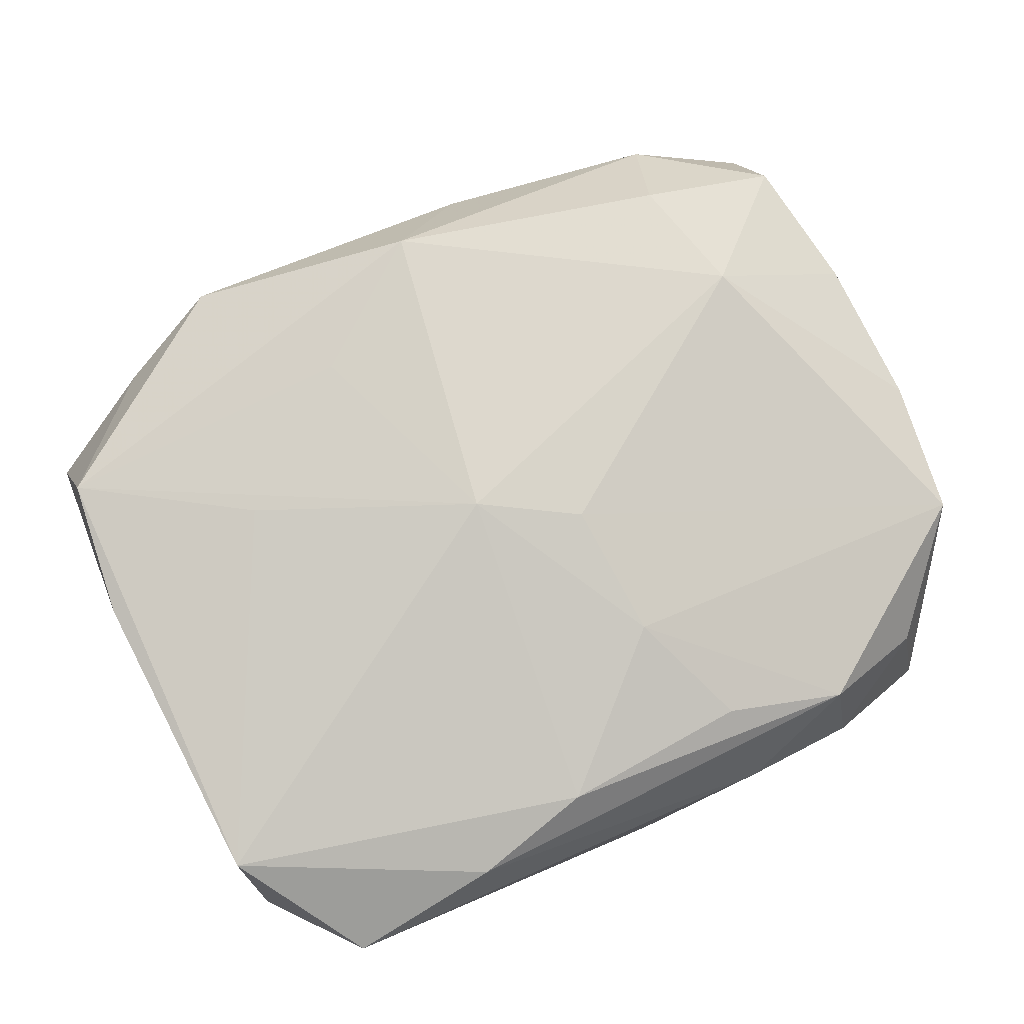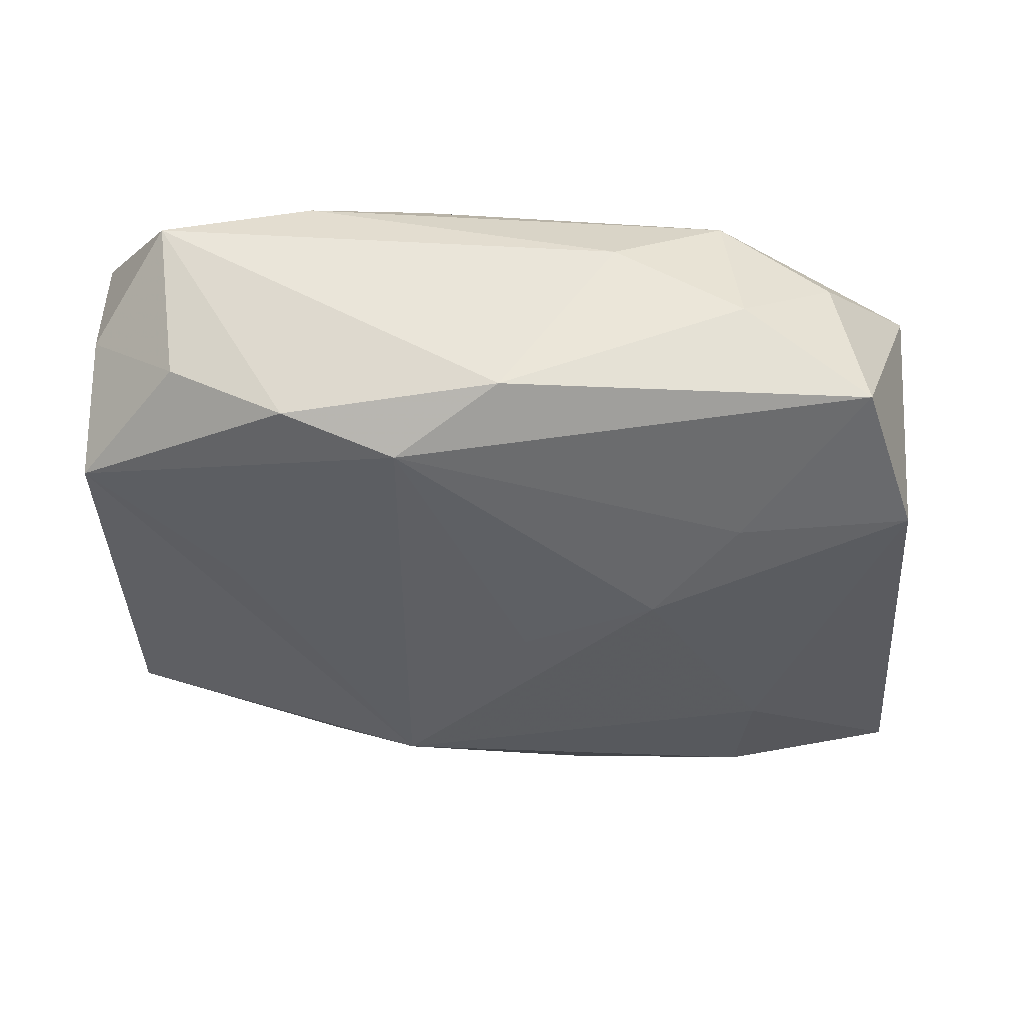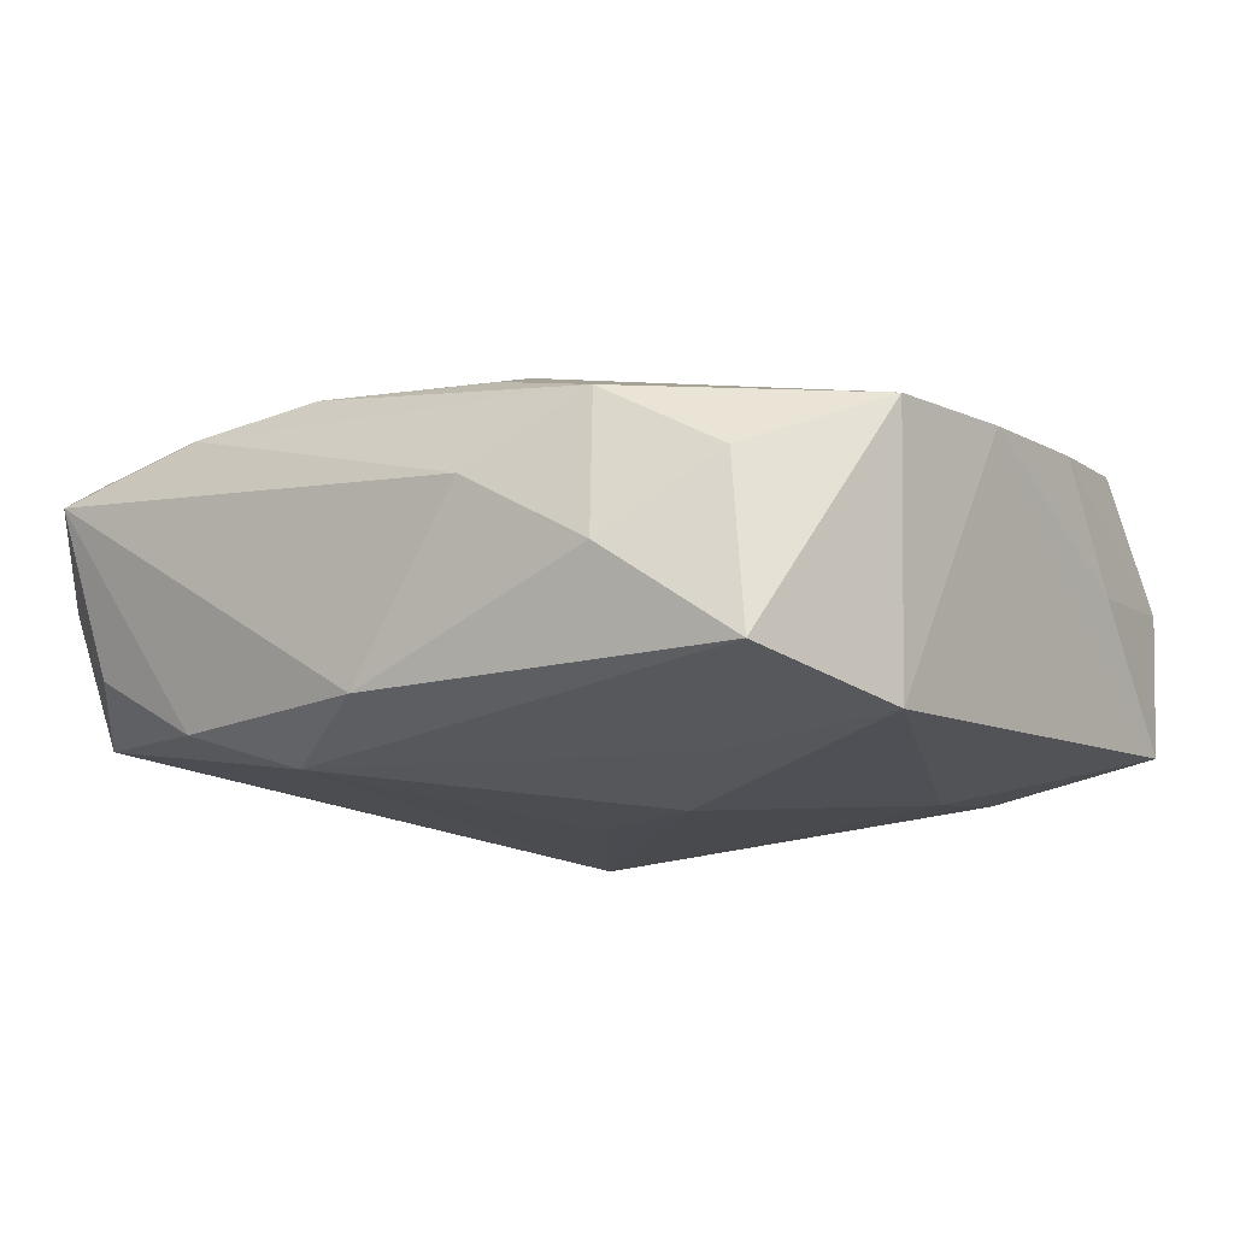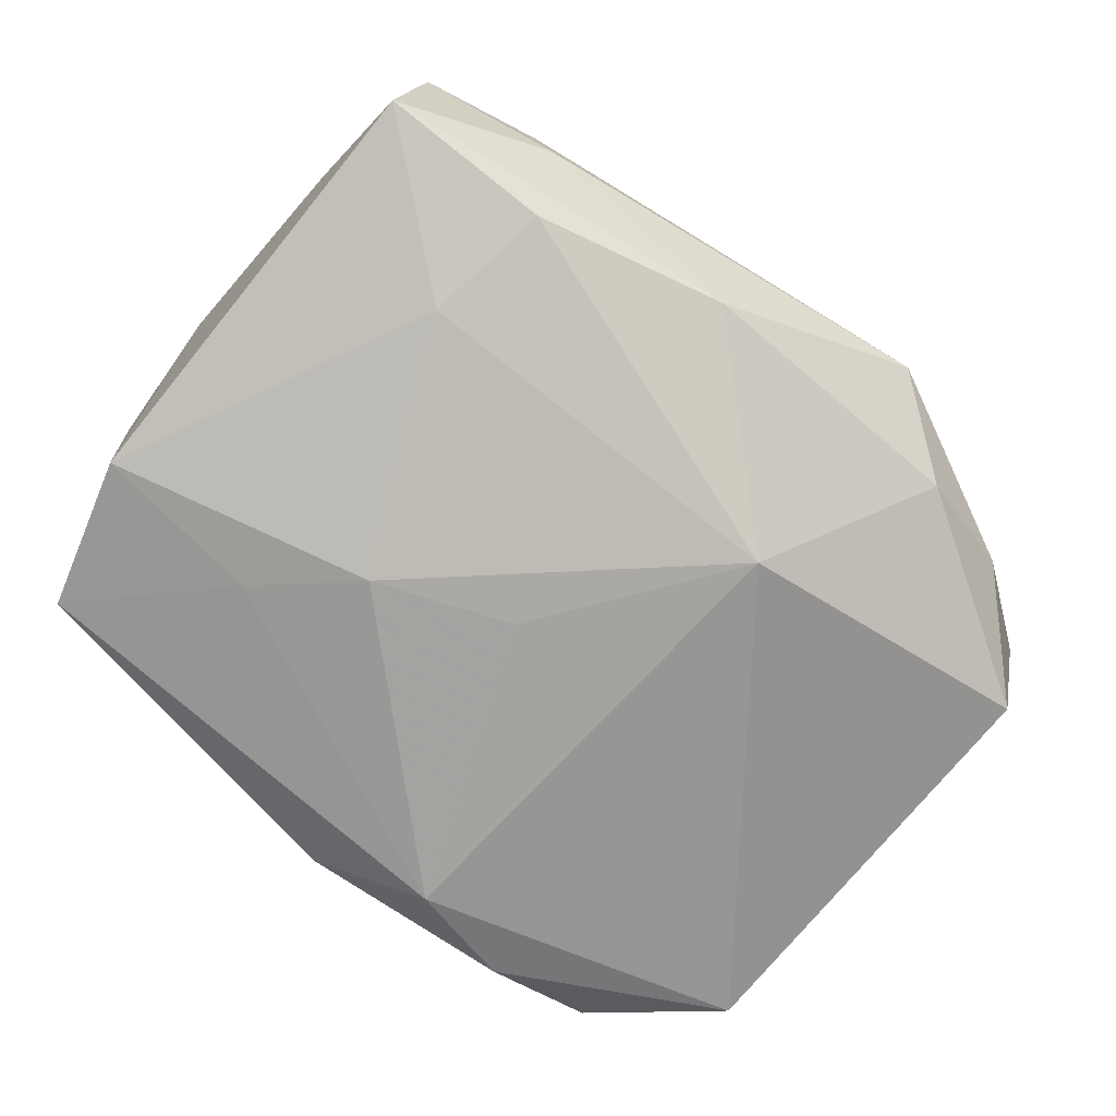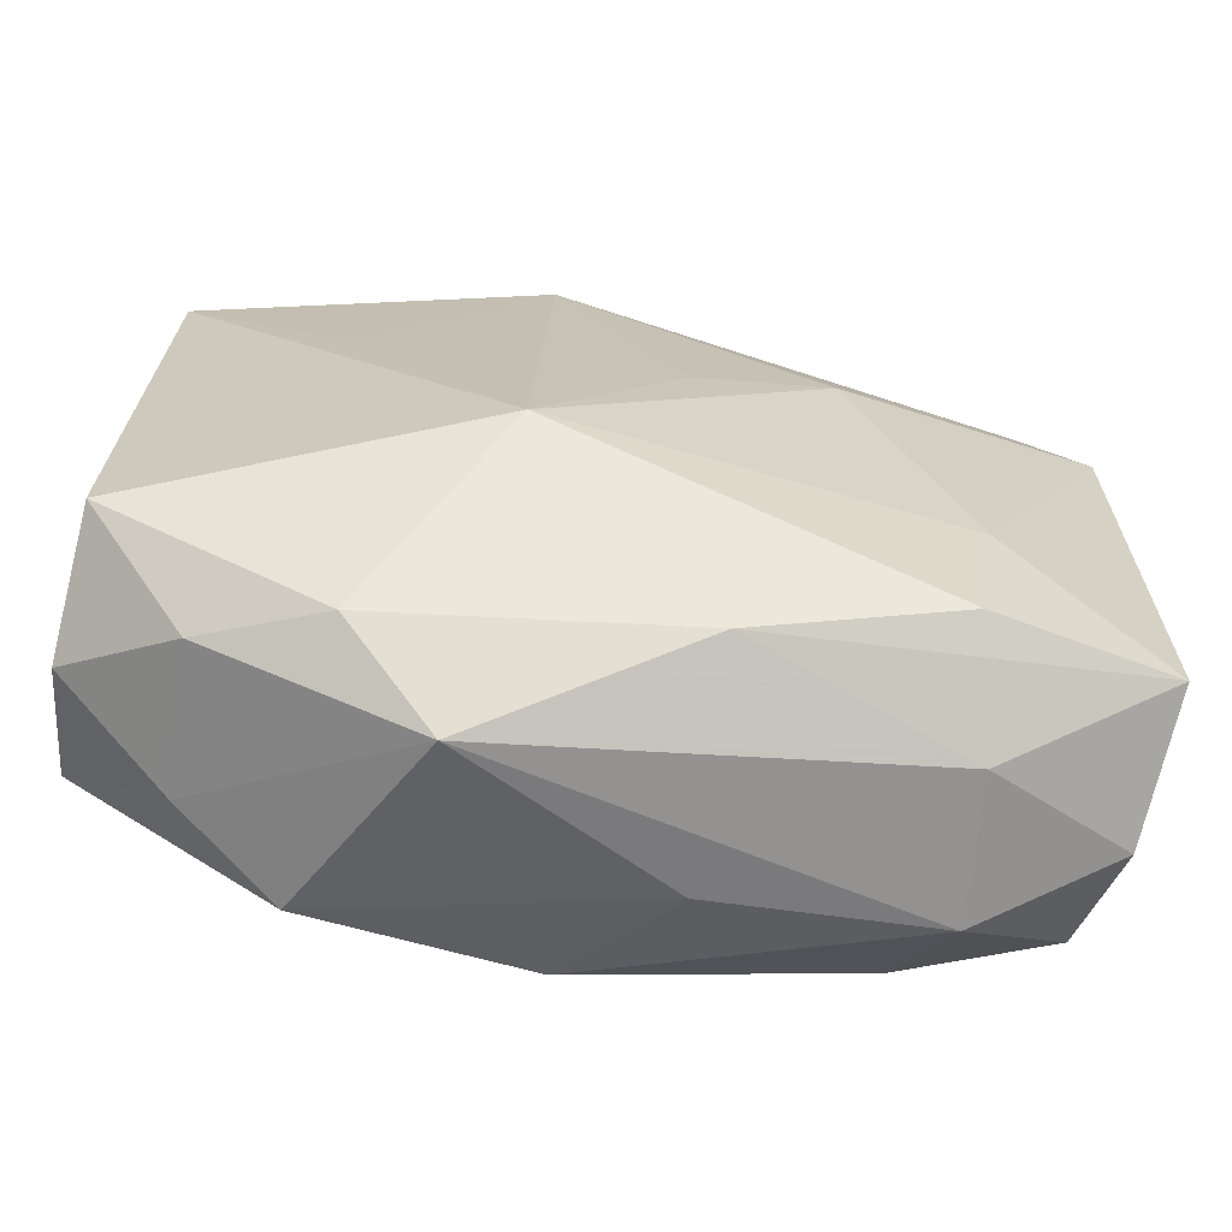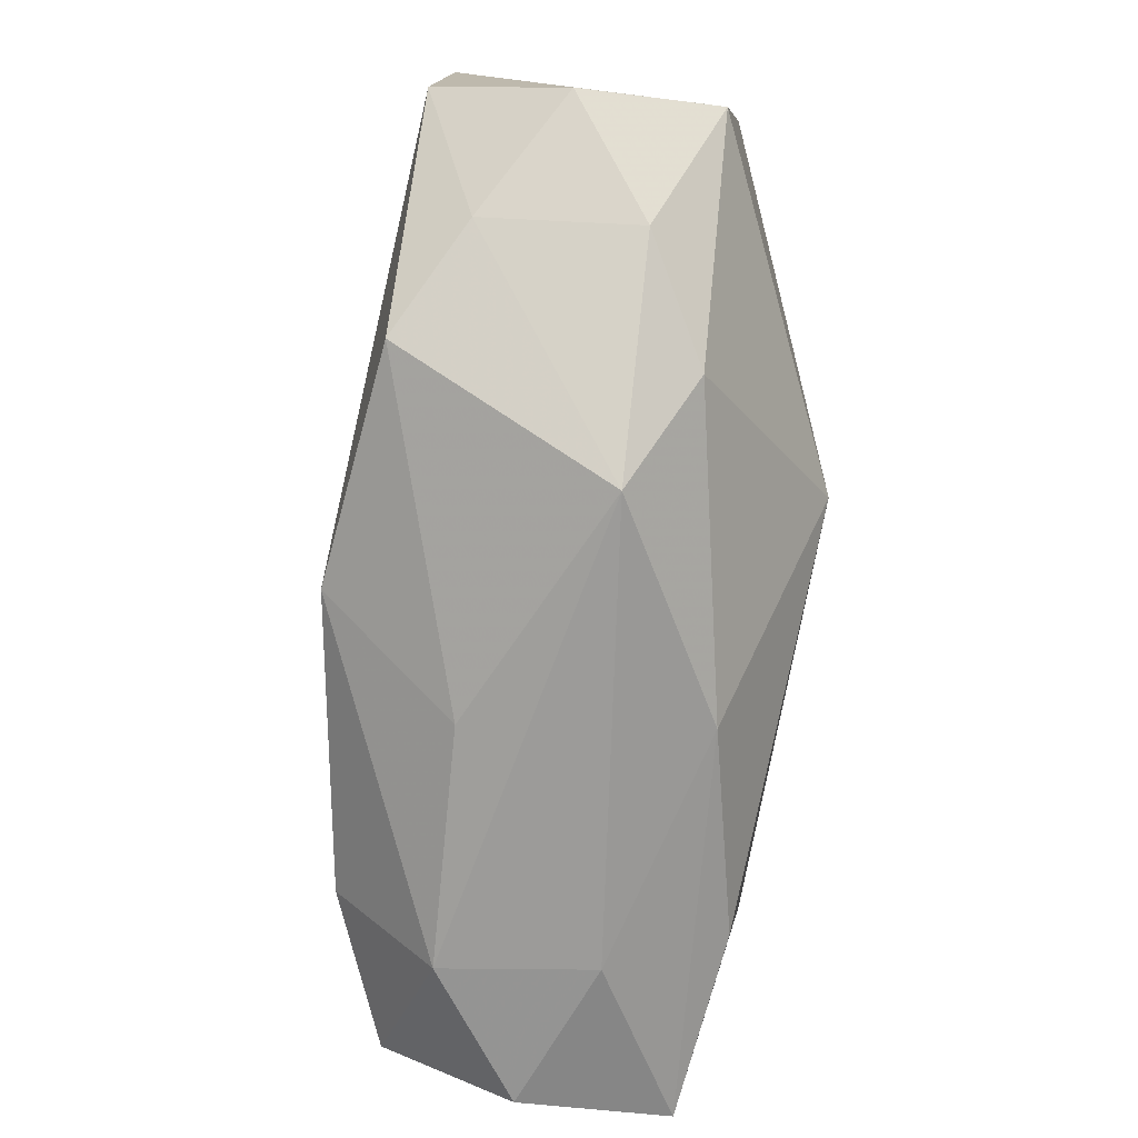
<metadata>
{"format":"obj","ext":"obj","renderer":"f3d","projection":"perspective","resolution":1024,"background":"white","views":[{"elev":75.6,"azim":156.0,"up":"+Z"},{"elev":-38.4,"azim":-177.5,"up":"+Z"},{"elev":-13.9,"azim":-143.9,"up":"+Z"},{"elev":-78.6,"azim":-40.5,"up":"+Z"},{"elev":-68.4,"azim":167.2,"up":"+Y"},{"elev":-79.3,"azim":82.9,"up":"+Y"}]}
</metadata>
<code>
v -0.004331 0.005708 0.01718
v 0.02417 0.00851 -0.01343
v -0.0007806 0.03131 -0.01184
v -0.02156 0.03098 -0.003914
v 0.0191 -0.02815 0.01539
v 0.03757 -0.004006 0.01376
v 0.03757 -0.02095 0.004637
v 0.03757 -0.01744 -0.006555
v -0.02613 -0.01028 0.01526
v 0.02234 -0.00674 0.01658
v -0.03738 0.01655 0.007119
v -0.03581 0.01469 -0.01443
v -0.03556 -0.01946 0.01027
v 0.03629 -0.01572 0.01507
v -0.03854 0.004811 0.007618
v 0.01936 -0.02817 -0.006735
v -0.001884 0.002752 -0.01798
v 0.008154 0.02656 -0.01557
v 0.01762 0.02881 -0.01228
v 0.03607 0.02142 0.01239
v 0.02891 -0.02625 -0.001774
v -0.02207 -0.02371 -0.01444
v -0.01344 0.007651 -0.01821
v 0.02895 0.03214 0.006636
v 0.02792 -0.02509 0.01054
v 0.02752 0.02841 -0.006785
v -0.02102 0.01537 -0.01578
v -0.01 0.02656 0.01066
v 0.006033 0.02812 0.012
v 0.01606 0.03073 0.01005
v -0.03695 -0.02305 -0.01222
v -0.03625 -0.02562 -0.0001441
v -0.0108 0.03199 0.002363
v -0.02339 -0.02051 0.01497
v -0.005482 0.0169 0.01461
v 0.00025 -0.02455 0.01821
v -0.02964 0.0262 0.002393
v -0.02029 0.02896 0.00772
v 0.01079 -0.01617 0.01752
v 0.003998 0.001336 0.01862
v 0.01149 -0.03418 -0.001896
v -0.02586 -0.02787 0.006973
v -0.03783 -0.00801 0.008728
v 0.03642 0.01884 -0.009889
v -0.007038 -0.03025 0.007439
v -0.02341 -0.0127 -0.01599
v 0.009825 -0.01418 -0.01821
v -0.03795 -0.01349 -0.001292
v -0.03182 0.02785 -0.01153
v -0.005568 -0.02809 -0.01105
v -0.02435 -0.02817 -0.005132
v 0.03568 0.02411 0.0006833
f 40 20 29
f 46 23 47
f 12 46 31
f 23 46 12
f 15 12 31
f 11 12 15
f 47 44 8
f 40 29 35
f 33 24 3
f 47 50 22
f 22 50 31
f 22 46 47
f 31 46 22
f 23 12 27
f 36 39 40
f 48 15 31
f 43 15 48
f 3 24 19
f 20 44 52
f 52 24 20
f 30 29 20
f 20 24 30
f 24 33 30
f 2 44 47
f 6 44 20
f 6 8 44
f 11 35 38
f 29 30 38
f 38 30 33
f 1 35 11
f 40 35 1
f 41 50 16
f 47 8 16
f 16 50 47
f 41 16 21
f 21 16 8
f 9 36 40
f 9 15 43
f 40 1 9
f 11 15 9
f 9 1 11
f 44 19 26
f 26 19 24
f 26 52 44
f 24 52 26
f 18 2 47
f 18 19 44
f 44 2 18
f 3 19 18
f 23 27 18
f 10 20 40
f 28 35 29
f 29 38 28
f 28 38 35
f 3 18 49
f 49 27 12
f 49 18 27
f 49 12 11
f 32 48 31
f 43 48 32
f 36 9 34
f 34 42 36
f 36 5 14
f 14 10 40
f 14 6 20
f 20 10 14
f 39 36 14
f 40 39 14
f 36 42 45
f 45 5 36
f 45 42 41
f 41 5 45
f 47 23 17
f 17 18 47
f 23 18 17
f 4 38 33
f 4 33 3
f 3 49 4
f 11 38 37
f 37 49 11
f 38 4 37
f 37 4 49
f 41 42 51
f 42 32 51
f 51 32 31
f 31 50 51
f 51 50 41
f 13 32 42
f 42 34 13
f 43 32 13
f 13 9 43
f 13 34 9
f 7 21 8
f 8 6 7
f 6 14 7
f 25 14 5
f 25 7 14
f 21 7 25
f 41 21 25
f 25 5 41

</code>
